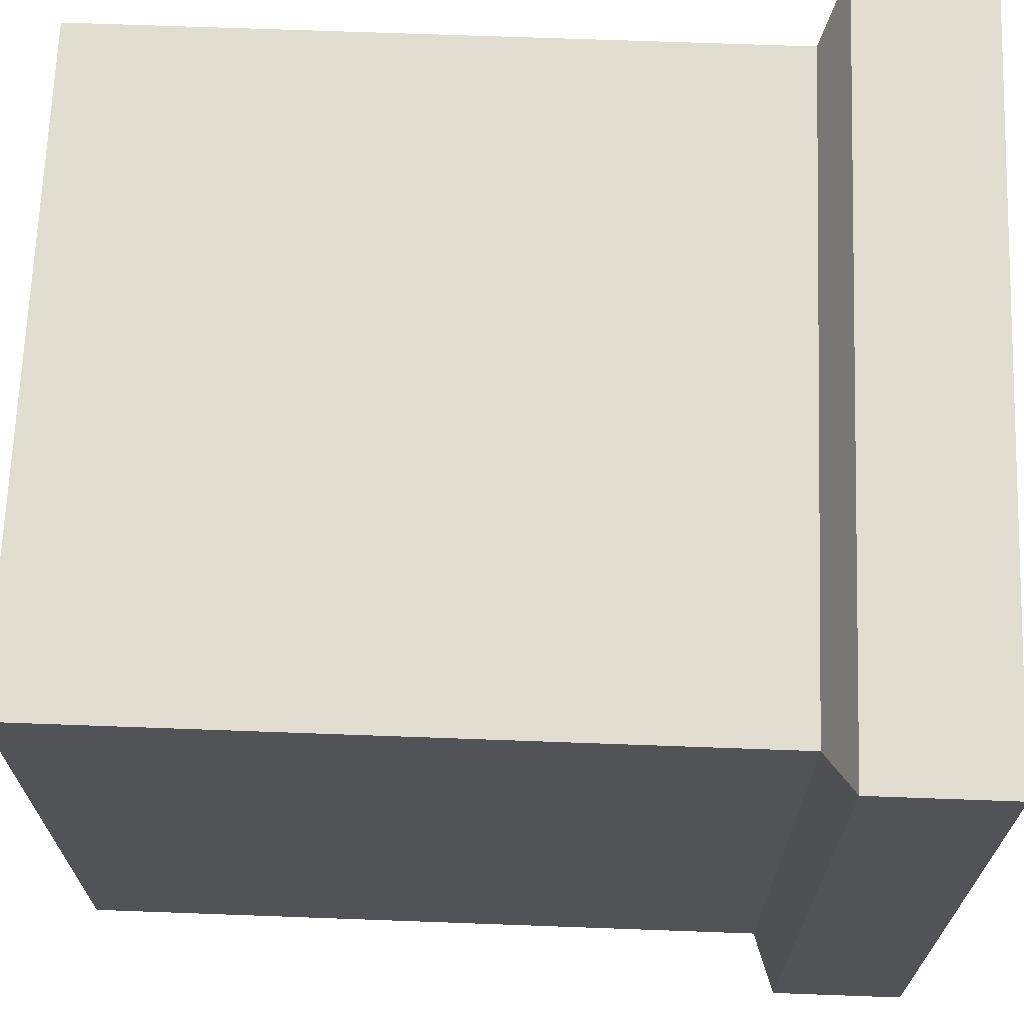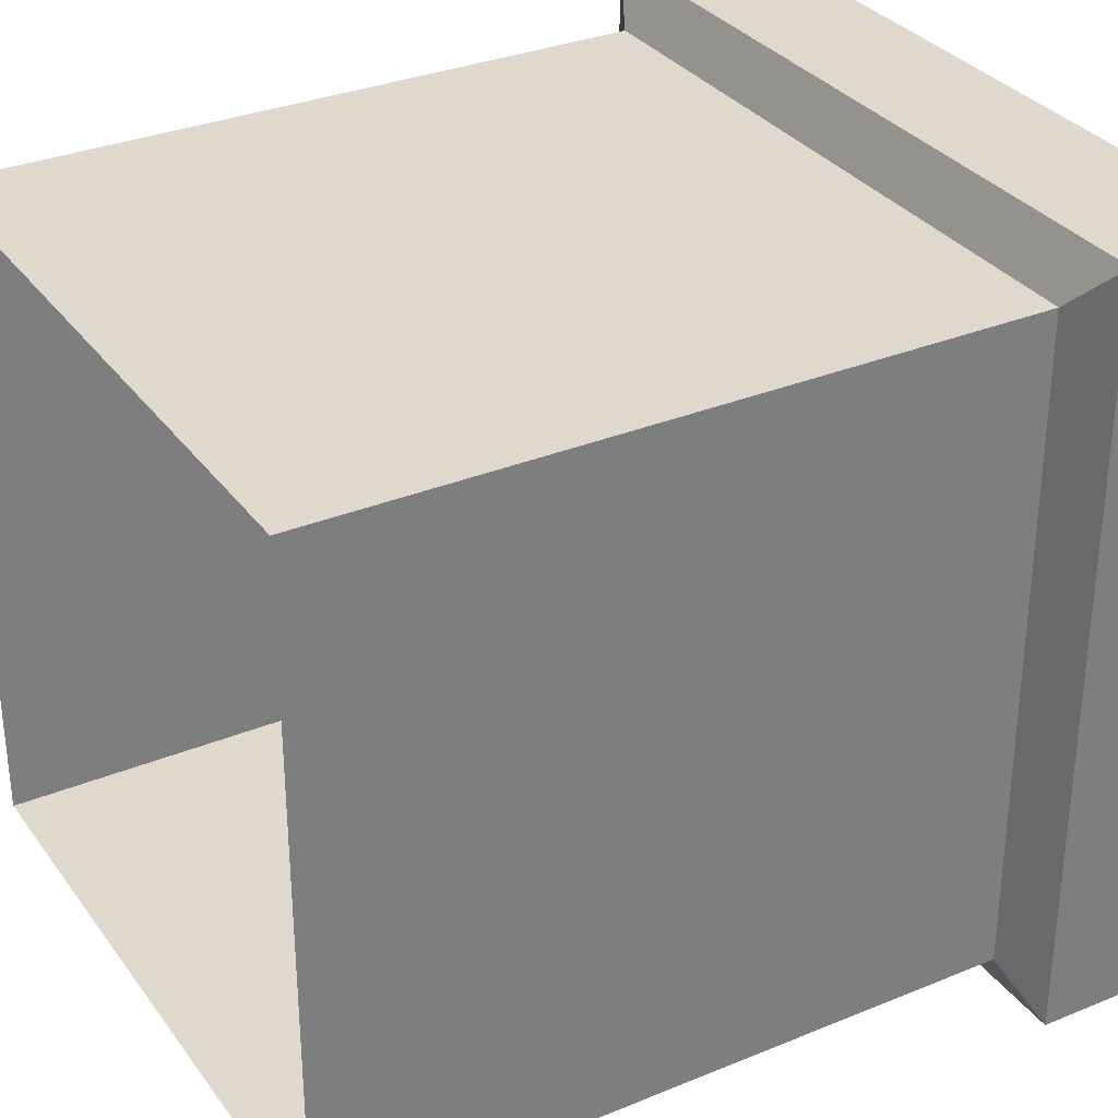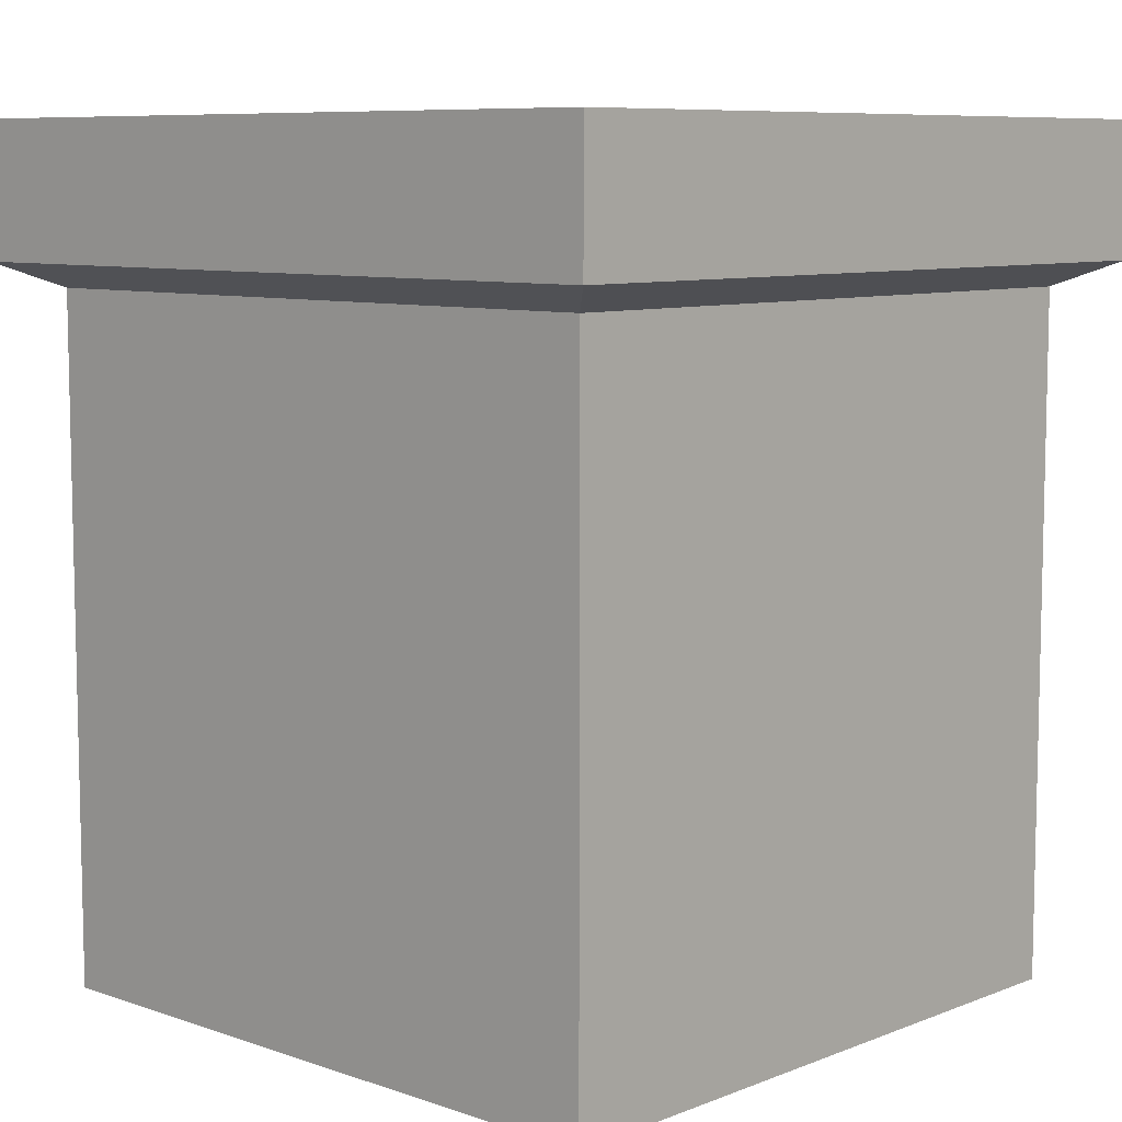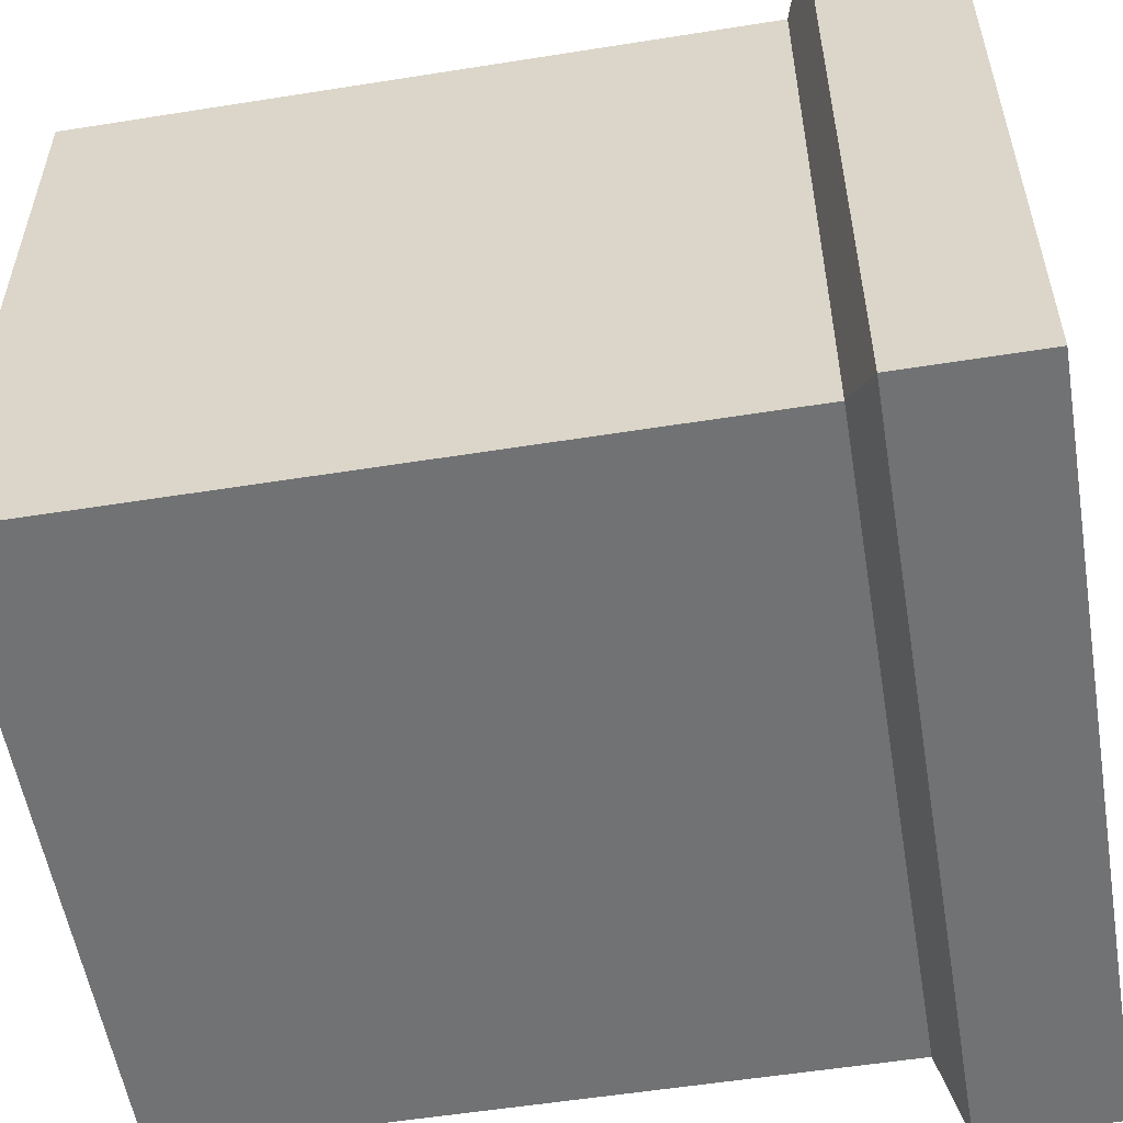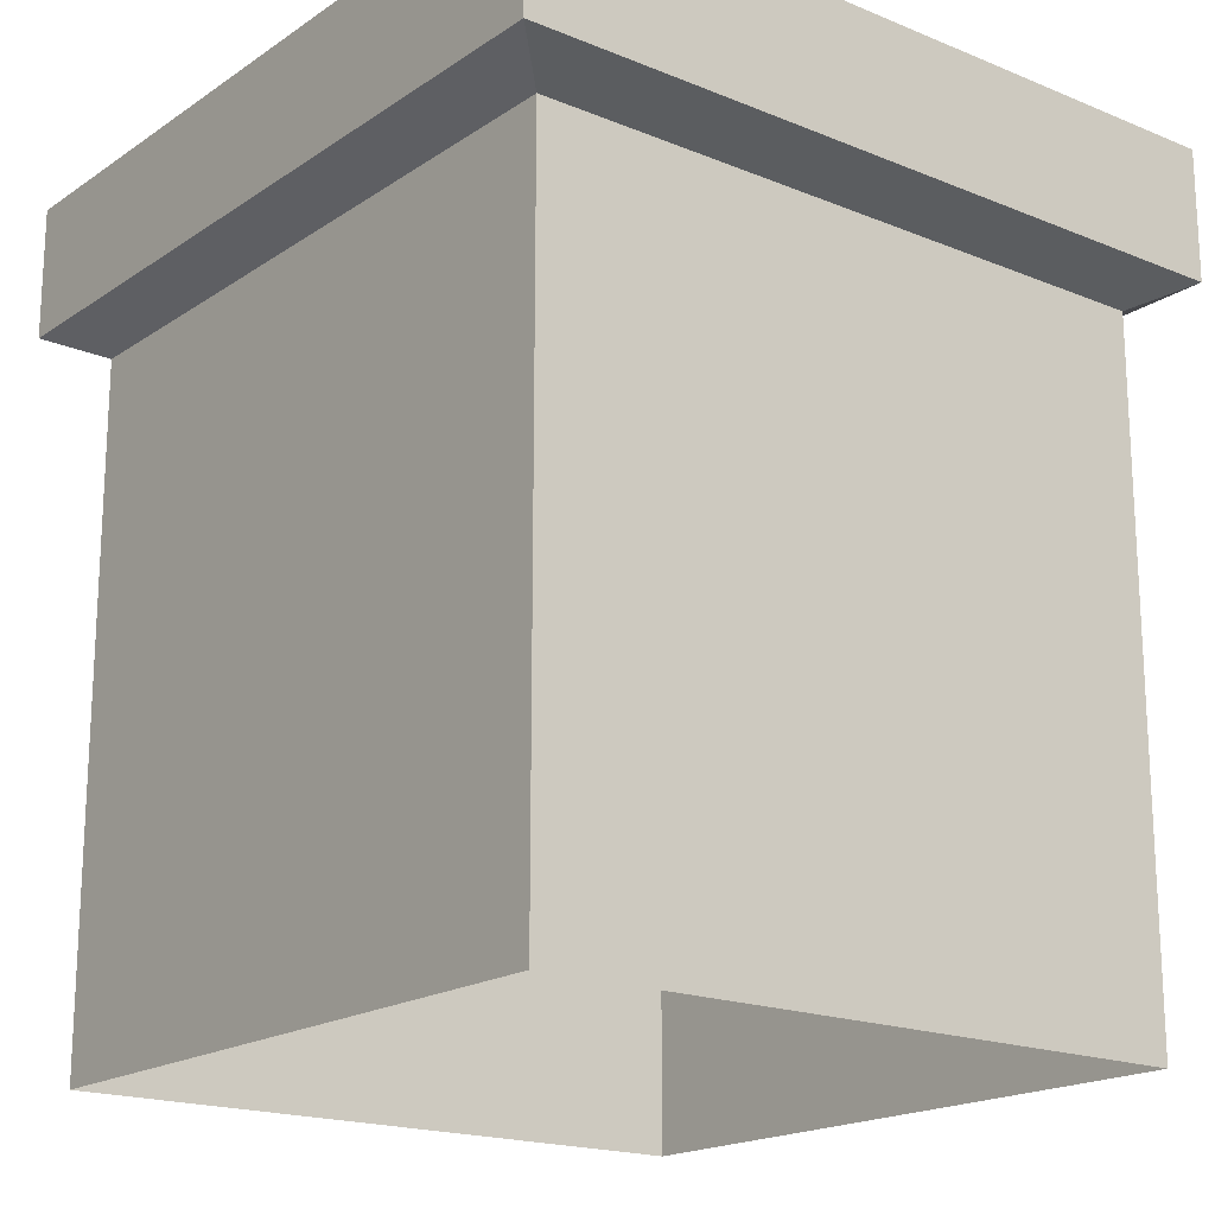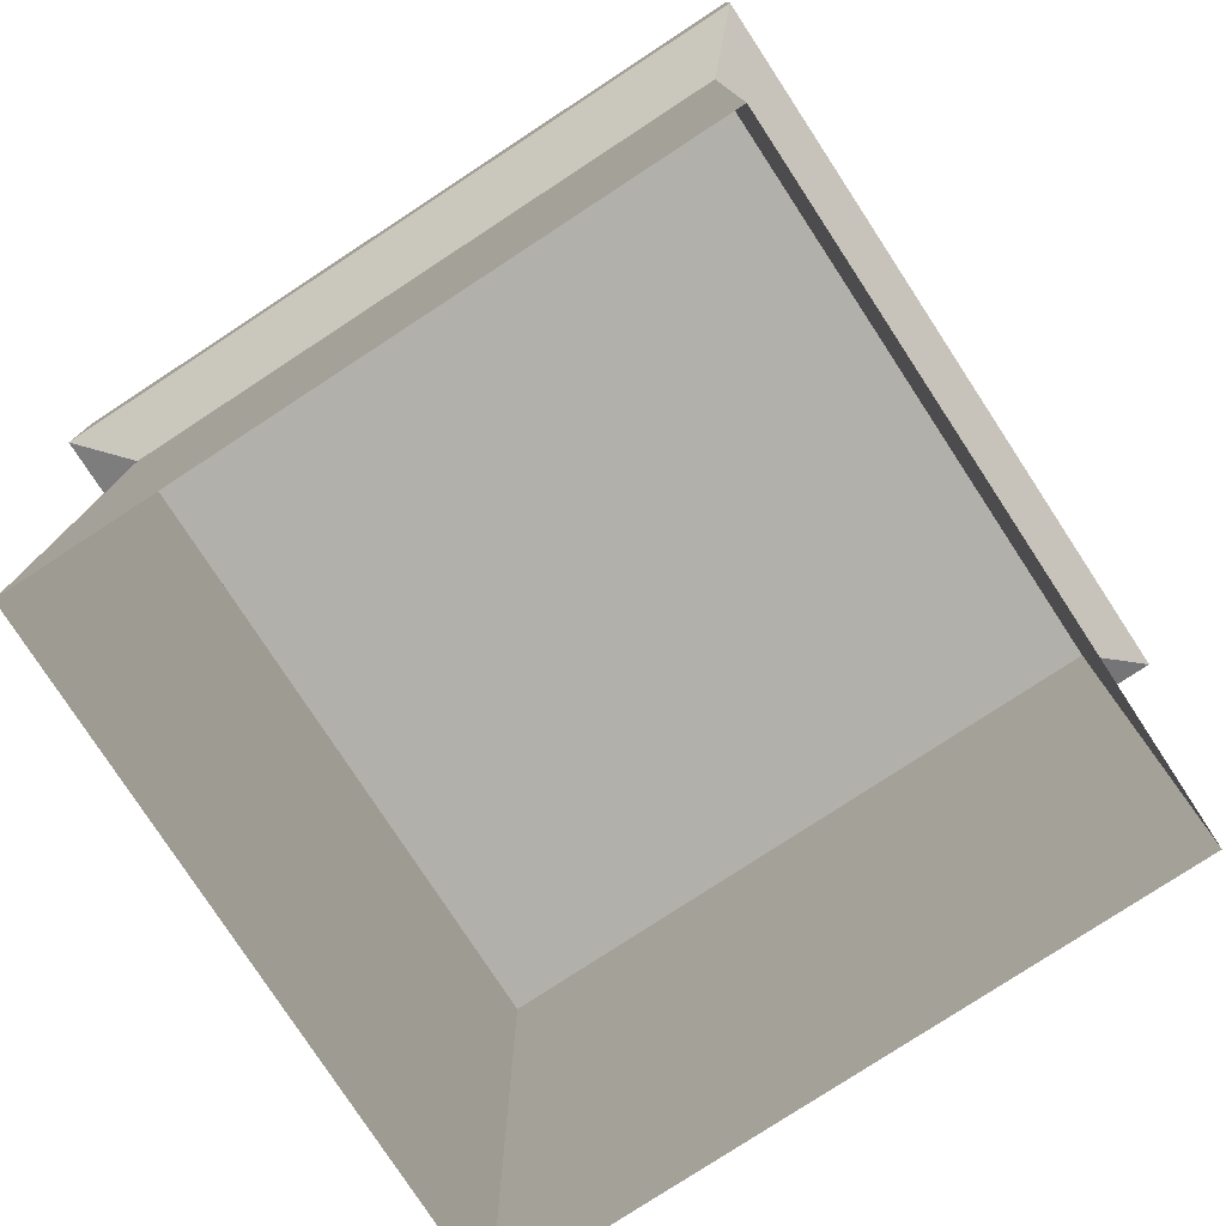
<metadata>
{"format":"obj","ext":"obj","renderer":"f3d","projection":"perspective","resolution":1024,"background":"white","views":[{"elev":68.4,"azim":92.1,"up":"+Z"},{"elev":32.1,"azim":60.0,"up":"+Z"},{"elev":8.2,"azim":-136.8,"up":"+Y"},{"elev":-55.4,"azim":99.5,"up":"+Z"},{"elev":-18.4,"azim":-128.3,"up":"+Y"},{"elev":-78.5,"azim":33.2,"up":"+Y"}]}
</metadata>
<code>
g Beehive_2
v -0.1105 0.2054 -0.1105
v -0.1105 0.244 -0.1105
v -0.1105 0.244 0.1105
v -0.1105 0.2054 0.1105
v 0.1105 0.244 -0.1105
v 0.1105 0.2054 -0.1105
v 0.1105 0.2054 0.1105
v 0.1105 0.244 0.1105
v -0.1105 0.2054 0.1105
v -0.1105 0.244 0.1105
v 0.1105 0.244 0.1105
v 0.1105 0.2054 0.1105
v 0.1105 0.2054 -0.1105
v 0.1105 0.244 -0.1105
v -0.1105 0.244 -0.1105
v -0.1105 0.2054 -0.1105
v -0.1105 0.244 0.1105
v -0.1105 0.244 -0.1105
v 0.1105 0.244 -0.1105
v 0.1105 0.244 0.1105
v 0.09583 0.1983 -0.09583
v 0.09583 -4.993e-20 -0.09583
v 0.09583 -4.993e-20 0.09583
v 0.09583 0.1983 0.09583
v 0.09583 -4.993e-20 -0.09583
v 0.09583 0.1983 -0.09583
v -0.09582 0.1983 -0.09583
v -0.09582 -4.993e-20 -0.09583
v -0.09582 -4.993e-20 -0.09583
v -0.09582 0.1983 -0.09583
v -0.09582 0.1983 0.09583
v -0.09582 -4.993e-20 0.09583
v -0.09582 -4.993e-20 0.09583
v -0.09582 0.1983 0.09583
v 0.09583 0.1983 0.09583
v 0.09583 -4.993e-20 0.09583
v 0.1105 0.2054 -0.1105
v 0.09583 0.1983 -0.09583
v 0.09583 0.1983 0.09583
v 0.1105 0.2054 0.1105
v -0.1105 0.2054 -0.1105
v -0.09582 0.1983 0.09583
v -0.09582 0.1983 -0.09583
v -0.1105 0.2054 0.1105
v -0.1105 0.2054 -0.1105
v -0.1105 0.244 -0.1105
v -0.1105 0.244 0.1105
v -0.1105 0.2054 0.1105
v 0.1105 0.244 -0.1105
v 0.1105 0.2054 -0.1105
v 0.1105 0.2054 0.1105
v 0.1105 0.244 0.1105
v -0.1105 0.2054 0.1105
v -0.1105 0.244 0.1105
v 0.1105 0.244 0.1105
v 0.1105 0.2054 0.1105
v 0.1105 0.2054 -0.1105
v 0.1105 0.244 -0.1105
v -0.1105 0.244 -0.1105
v -0.1105 0.2054 -0.1105
v -0.1105 0.244 0.1105
v -0.1105 0.244 -0.1105
v 0.1105 0.244 -0.1105
v 0.1105 0.244 0.1105
v 0.09583 0.1983 -0.09583
v 0.09583 -4.993e-20 -0.09583
v 0.09583 -4.993e-20 0.09583
v 0.09583 0.1983 0.09583
v 0.09583 -4.993e-20 -0.09583
v 0.09583 0.1983 -0.09583
v -0.09582 0.1983 -0.09583
v -0.09582 -4.993e-20 -0.09583
v -0.09582 -4.993e-20 -0.09583
v -0.09582 0.1983 -0.09583
v -0.09582 0.1983 0.09583
v -0.09582 -4.993e-20 0.09583
v -0.09582 -4.993e-20 0.09583
v -0.09582 0.1983 0.09583
v 0.09583 0.1983 0.09583
v 0.09583 -4.993e-20 0.09583
v 0.1105 0.2054 -0.1105
v 0.09583 0.1983 -0.09583
v 0.09583 0.1983 0.09583
v 0.1105 0.2054 0.1105
v -0.1105 0.2054 -0.1105
v -0.09582 0.1983 0.09583
v -0.09582 0.1983 -0.09583
v -0.1105 0.2054 0.1105
g Beehive_2_0
f 3 2 1
f 4 3 1
f 7 6 5
f 8 7 5
f 11 10 9
f 12 11 9
f 15 14 13
f 16 15 13
f 19 18 17
f 20 19 17
f 23 22 21
f 24 23 21
f 27 26 25
f 28 27 25
f 31 30 29
f 32 31 29
f 35 34 33
f 36 35 33
f 39 38 37
f 40 39 37
f 41 37 38
f 39 40 42
f 43 41 38
f 40 44 42
f 44 41 43
f 42 44 43
f 46 47 45
f 47 48 45
f 50 51 49
f 51 52 49
f 54 55 53
f 55 56 53
f 58 59 57
f 59 60 57
f 62 63 61
f 63 64 61
f 66 67 65
f 67 68 65
f 70 71 69
f 71 72 69
f 74 75 73
f 75 76 73
f 78 79 77
f 79 80 77
f 82 83 81
f 83 84 81
f 81 85 82
f 84 83 86
f 85 87 82
f 88 84 86
f 85 88 87
f 88 86 87

</code>
